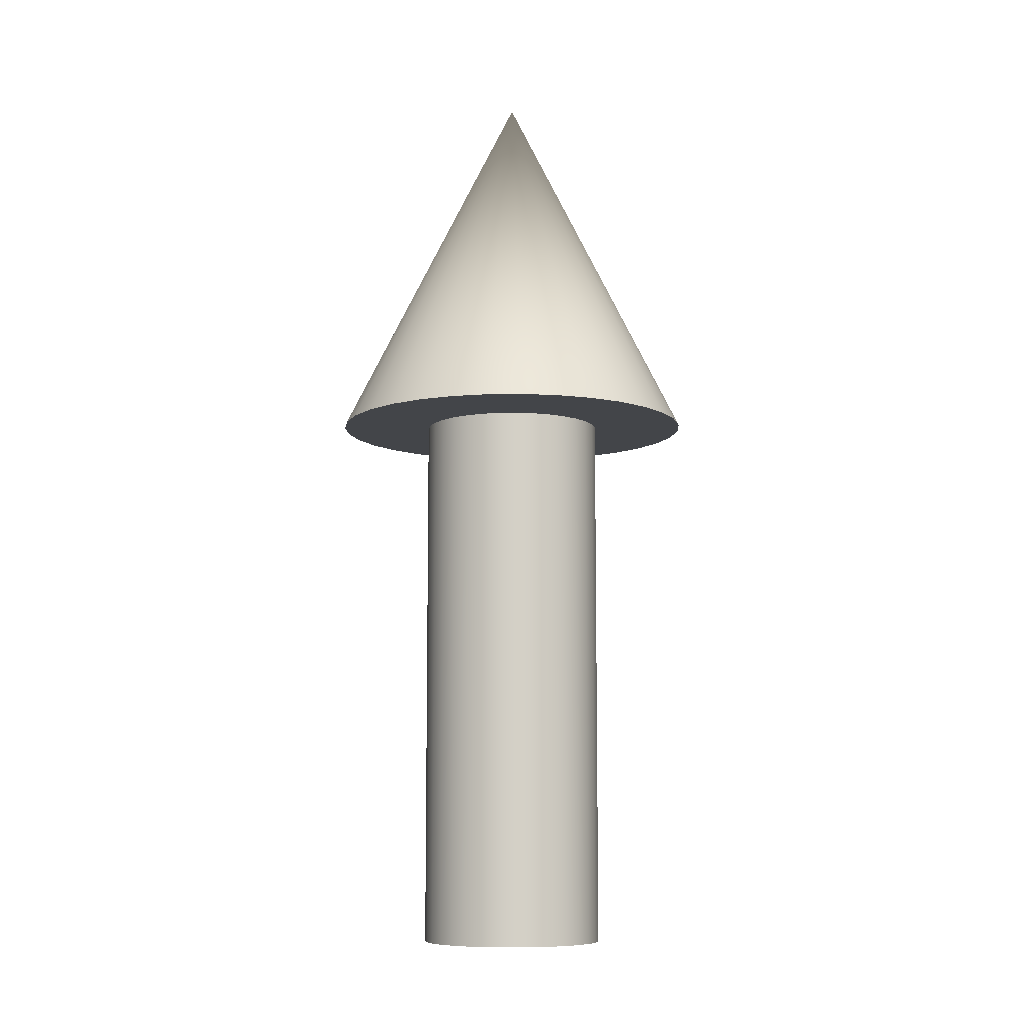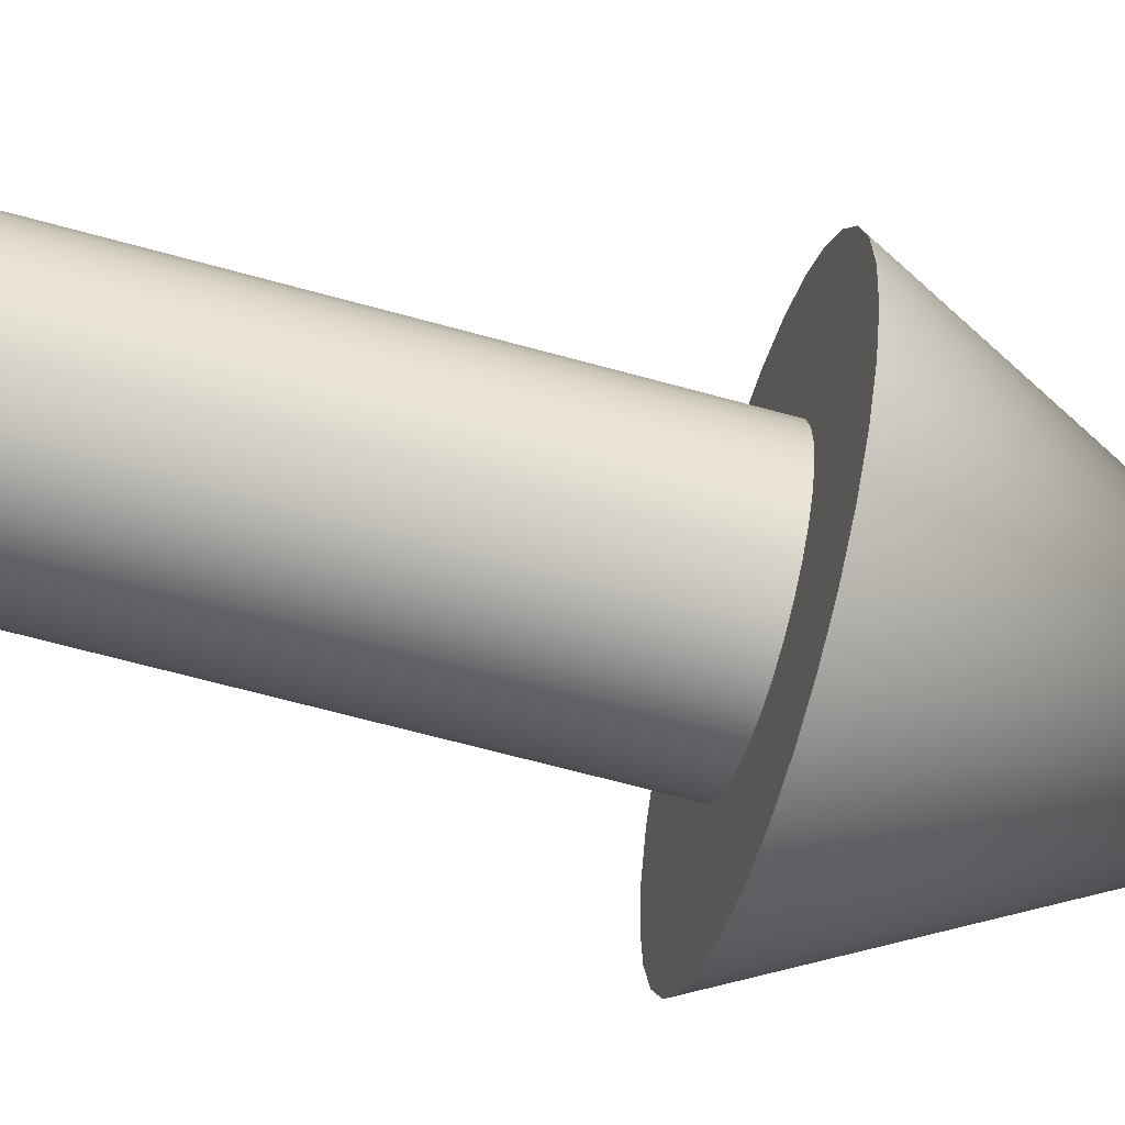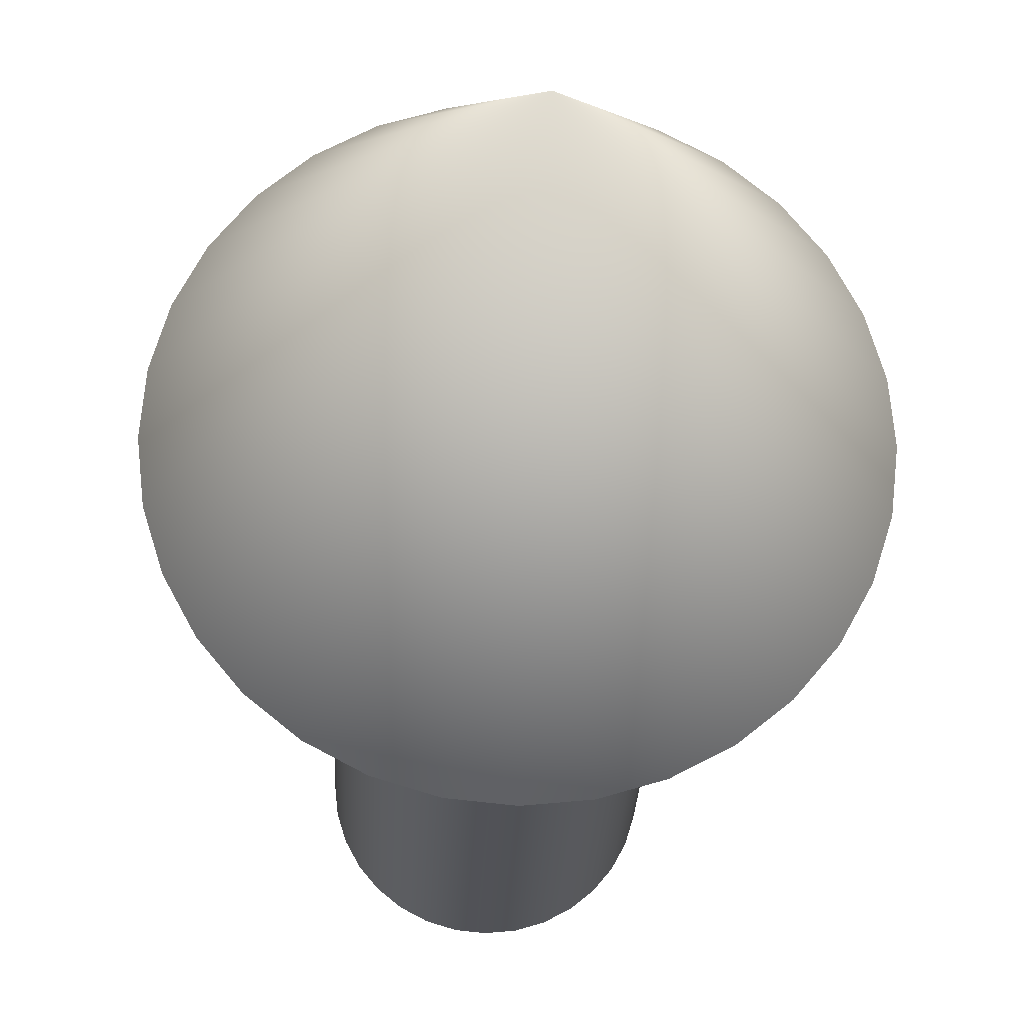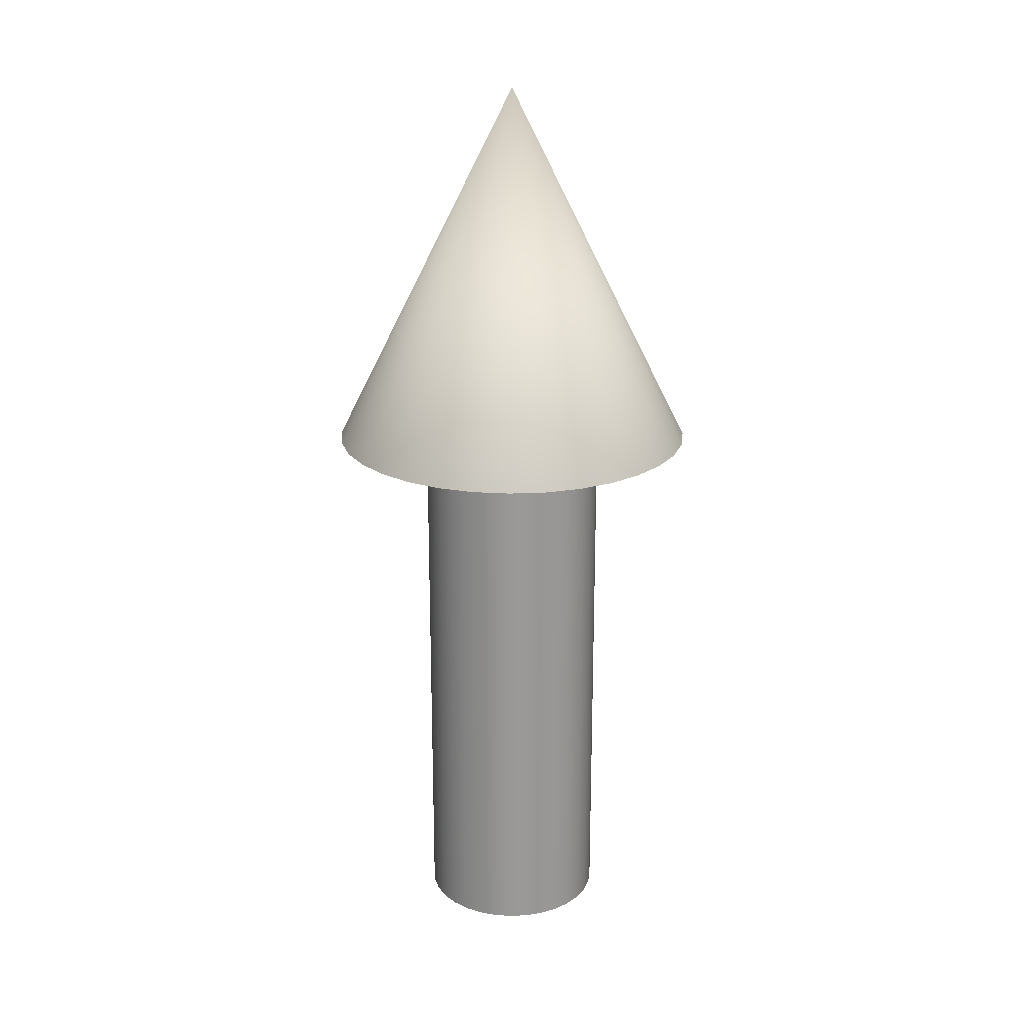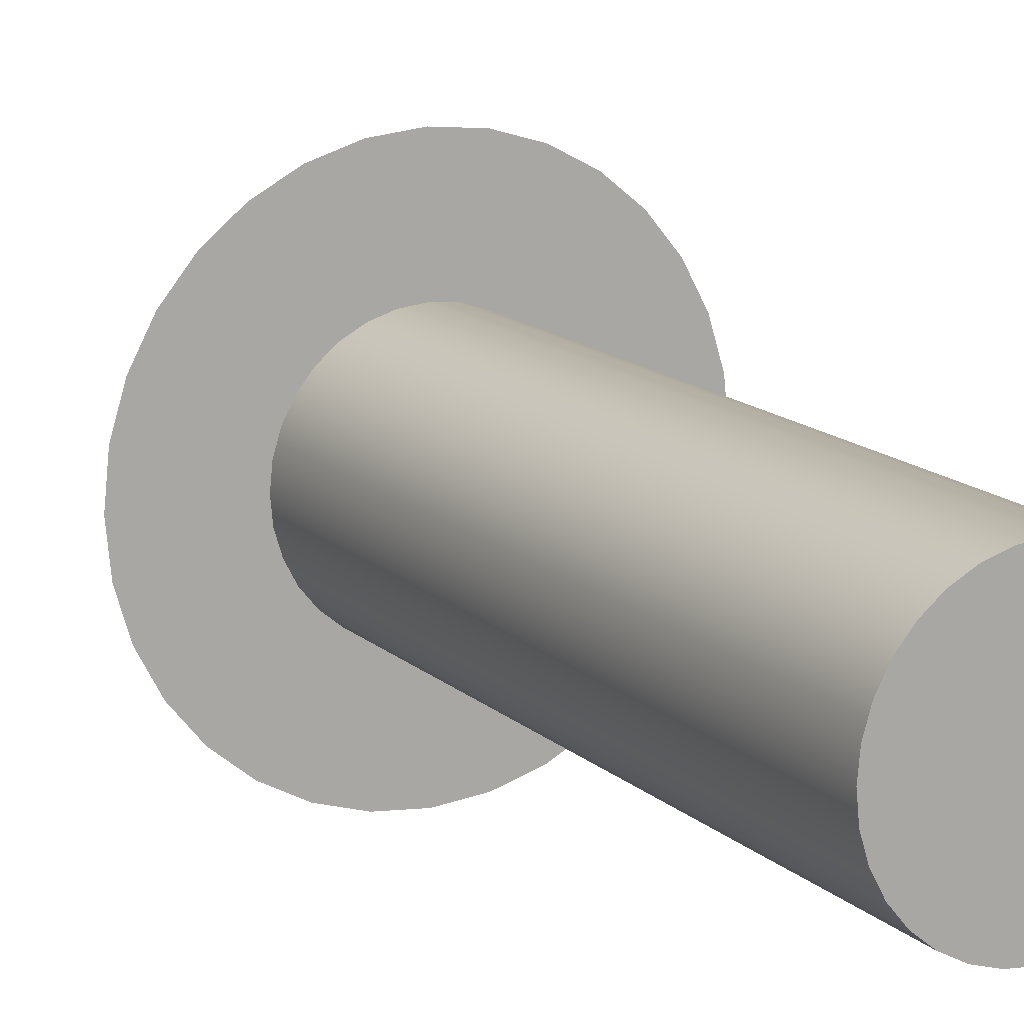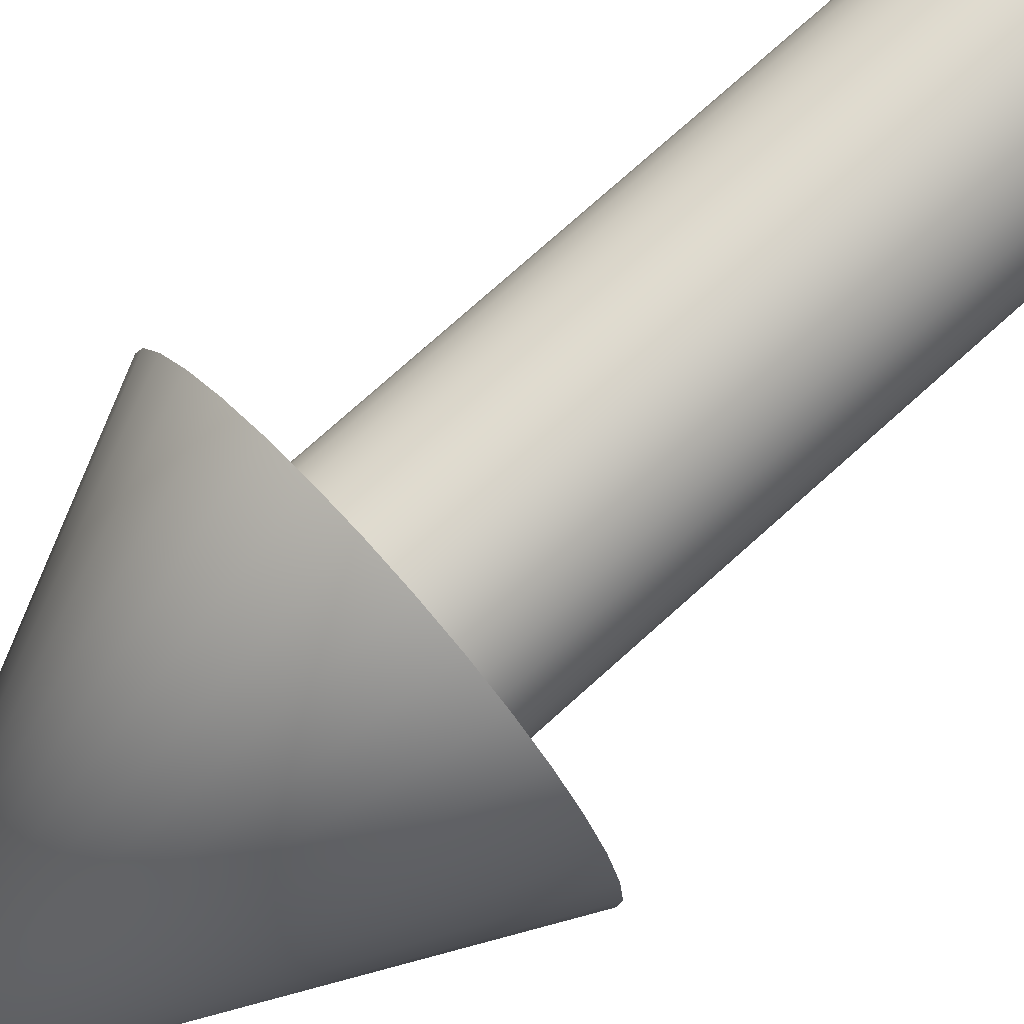
<metadata>
{"format":"obj","ext":"obj","renderer":"f3d","projection":"perspective","resolution":1024,"background":"white","views":[{"elev":-8.8,"azim":98.2,"up":"+Z"},{"elev":-61.1,"azim":-106.1,"up":"+Y"},{"elev":-21.5,"azim":-2.0,"up":"+Y"},{"elev":21.5,"azim":23.3,"up":"+Z"},{"elev":14.1,"azim":151.7,"up":"+Y"},{"elev":74.8,"azim":48.0,"up":"+Y"}]}
</metadata>
<code>
o Cylinder
v 0.1 0 0
v 0.09808 -0.01951 0
v 0.09239 -0.03827 0
v 0.08315 -0.05556 0
v 0.07071 -0.07071 0
v 0.05556 -0.08315 0
v 0.03827 -0.09239 0
v 0.01951 -0.09808 0
v 0 -0.1 0
v -0.01951 -0.09808 0
v -0.03827 -0.09239 0
v -0.05556 -0.08315 0
v -0.07071 -0.07071 0
v -0.08315 -0.05556 0
v -0.09239 -0.03827 0
v -0.09808 -0.01951 0
v -0.1 0 0
v -0.09808 0.01951 0
v -0.09239 0.03827 0
v -0.08315 0.05556 0
v -0.07071 0.07071 0
v -0.05556 0.08315 0
v -0.03827 0.09239 0
v -0.01951 0.09808 0
v 0 0.1 0
v 0.01951 0.09808 0
v 0.03827 0.09239 0
v 0.05556 0.08315 0
v 0.07071 0.07071 0
v 0.08315 0.05556 0
v 0.09239 0.03827 0
v 0.09808 0.01951 0
v 0.1 0 0.6
v 0.09808 0.01951 0.6
v 0.09239 0.03827 0.6
v 0.08315 0.05556 0.6
v 0.07071 0.07071 0.6
v 0.05556 0.08315 0.6
v 0.03827 0.09239 0.6
v 0.01951 0.09808 0.6
v 0 0.1 0.6
v -0.01951 0.09808 0.6
v -0.03827 0.09239 0.6
v -0.05556 0.08315 0.6
v -0.07071 0.07071 0.6
v -0.08315 0.05556 0.6
v -0.09239 0.03827 0.6
v -0.09808 0.01951 0.6
v -0.1 0 0.6
v -0.09808 -0.01951 0.6
v -0.09239 -0.03827 0.6
v -0.08315 -0.05556 0.6
v -0.07071 -0.07071 0.6
v -0.05556 -0.08315 0.6
v -0.03827 -0.09239 0.6
v -0.01951 -0.09808 0.6
v 0 -0.1 0.6
v 0.01951 -0.09808 0.6
v 0.03827 -0.09239 0.6
v 0.05556 -0.08315 0.6
v 0.07071 -0.07071 0.6
v 0.08315 -0.05556 0.6
v 0.09239 -0.03827 0.6
v 0.09808 -0.01951 0.6
v 0.2 0 0.6
v 0.1962 -0.03902 0.6
v 0.1848 -0.07654 0.6
v 0.1663 -0.1111 0.6
v 0.1414 -0.1414 0.6
v 0.1111 -0.1663 0.6
v 0.07654 -0.1848 0.6
v 0.03902 -0.1962 0.6
v 0 -0.2 0.6
v -0.03902 -0.1962 0.6
v -0.07654 -0.1848 0.6
v -0.1111 -0.1663 0.6
v -0.1414 -0.1414 0.6
v -0.1663 -0.1111 0.6
v -0.1848 -0.07654 0.6
v -0.1962 -0.03902 0.6
v -0.2 0 0.6
v -0.1962 0.03902 0.6
v -0.1848 0.07654 0.6
v -0.1663 0.1111 0.6
v -0.1414 0.1414 0.6
v -0.1111 0.1663 0.6
v -0.07654 0.1848 0.6
v -0.03902 0.1962 0.6
v 0 0.2 0.6
v 0.03902 0.1962 0.6
v 0.07654 0.1848 0.6
v 0.1111 0.1663 0.6
v 0.1414 0.1414 0.6
v 0.1663 0.1111 0.6
v 0.1848 0.07654 0.6
v 0.1962 0.03902 0.6
v 0 0 1
f 1 2 3 4 5 6 7 8 9 10 11 12 13 14 15 16 17 18 19 20 21 22 23 24 25 26 27 28 29 30 31 32
f 32 34 33 1
f 31 35 34 32
f 30 36 35 31
f 29 37 36 30
f 28 38 37 29
f 27 39 38 28
f 26 40 39 27
f 25 41 40 26
f 24 42 41 25
f 23 43 42 24
f 22 44 43 23
f 21 45 44 22
f 20 46 45 21
f 19 47 46 20
f 18 48 47 19
f 17 49 48 18
f 16 50 49 17
f 15 51 50 16
f 14 52 51 15
f 13 53 52 14
f 12 54 53 13
f 11 55 54 12
f 10 56 55 11
f 9 57 56 10
f 8 58 57 9
f 7 59 58 8
f 6 60 59 7
f 5 61 60 6
f 4 62 61 5
f 3 63 62 4
f 2 64 63 3
f 1 33 64 2
f 65 97 66
f 66 97 67
f 67 97 68
f 68 97 69
f 69 97 70
f 70 97 71
f 71 97 72
f 72 97 73
f 73 97 74
f 74 97 75
f 75 97 76
f 76 97 77
f 77 97 78
f 78 97 79
f 79 97 80
f 80 97 81
f 81 97 82
f 82 97 83
f 83 97 84
f 84 97 85
f 85 97 86
f 86 97 87
f 87 97 88
f 88 97 89
f 89 97 90
f 90 97 91
f 91 97 92
f 92 97 93
f 93 97 94
f 94 97 95
f 65 66 67 68 69 70 71 72 73 74 75 76 77 78 79 80 81 82 83 84 85 86 87 88 89 90 91 92 93 94 95 96
f 95 97 96
f 96 97 65

</code>
